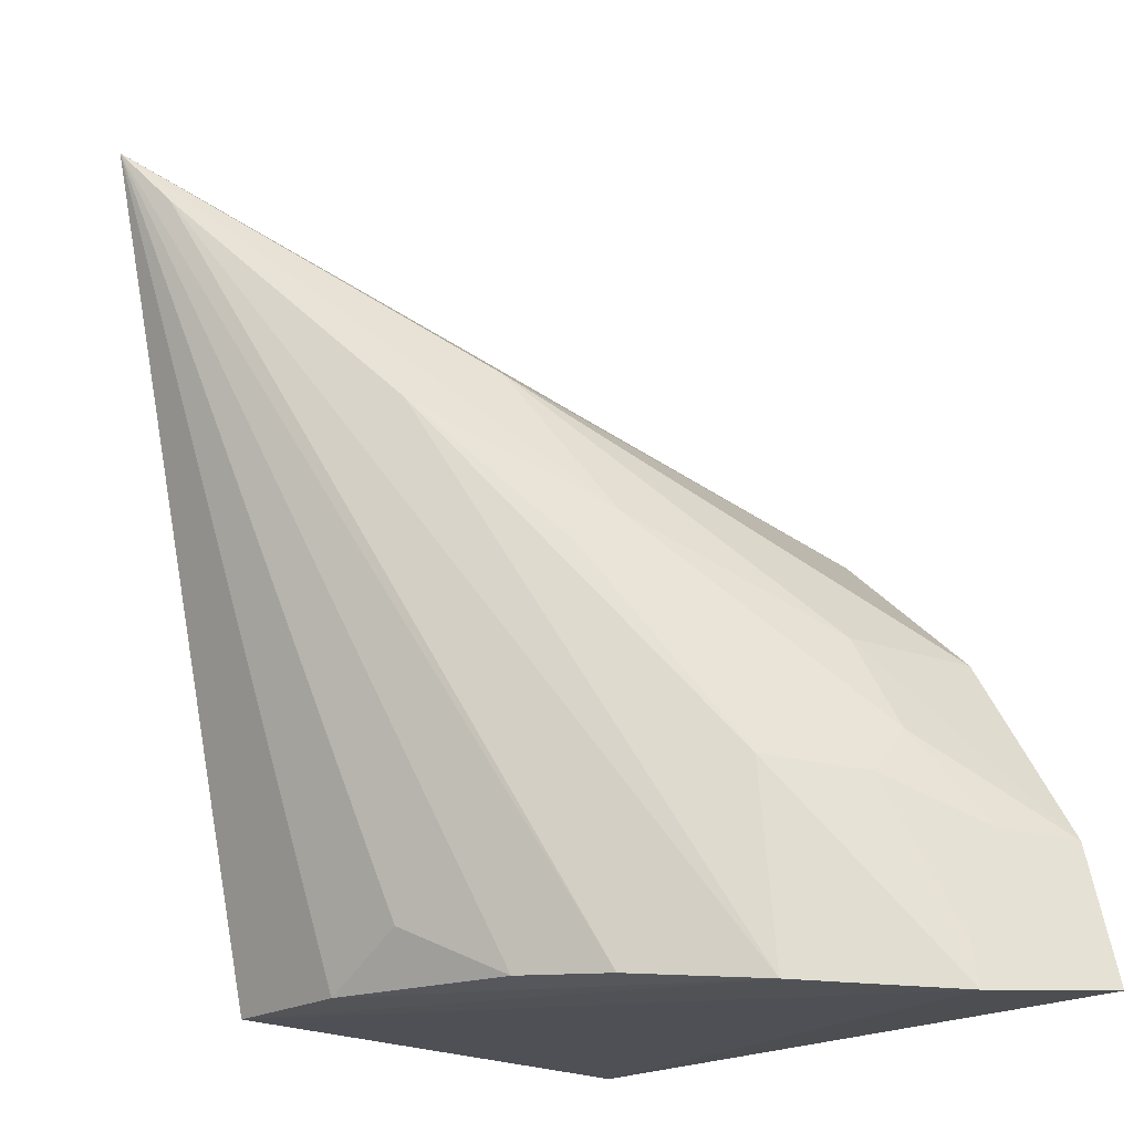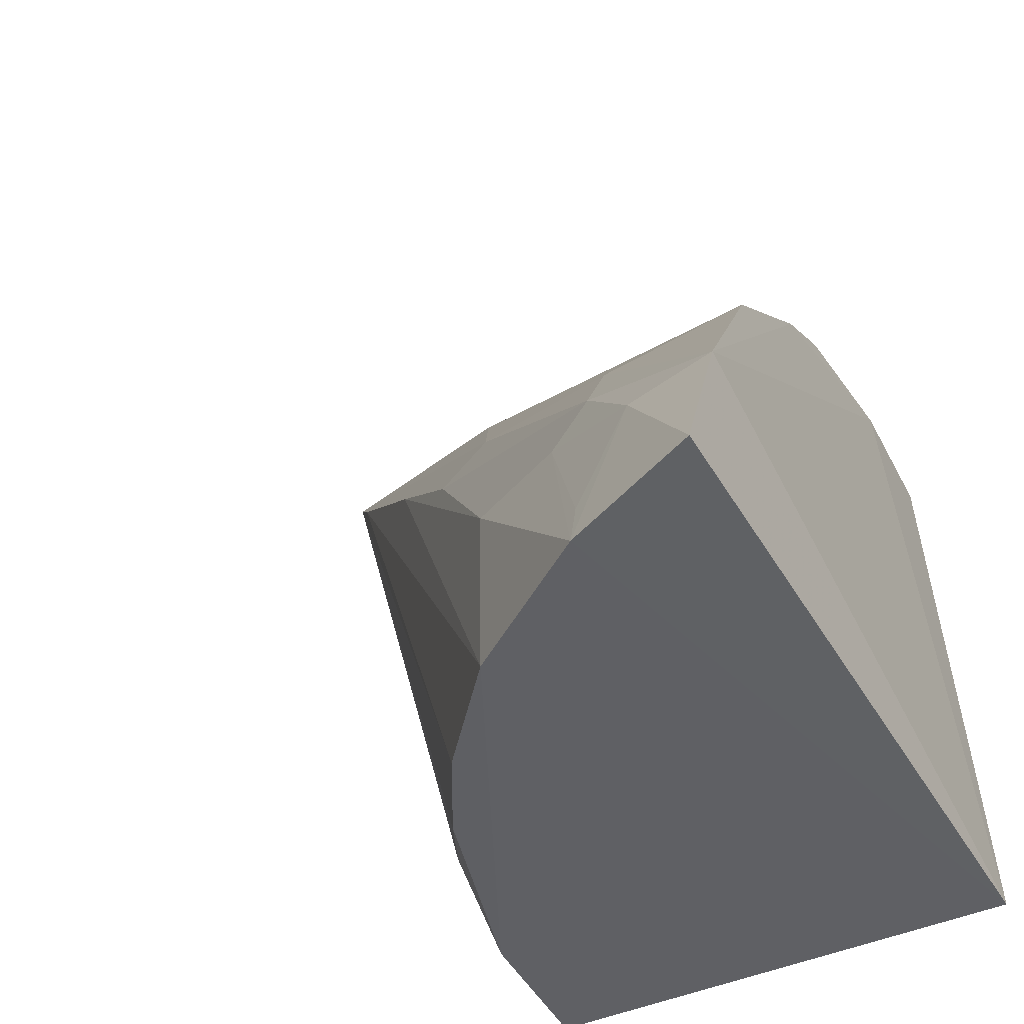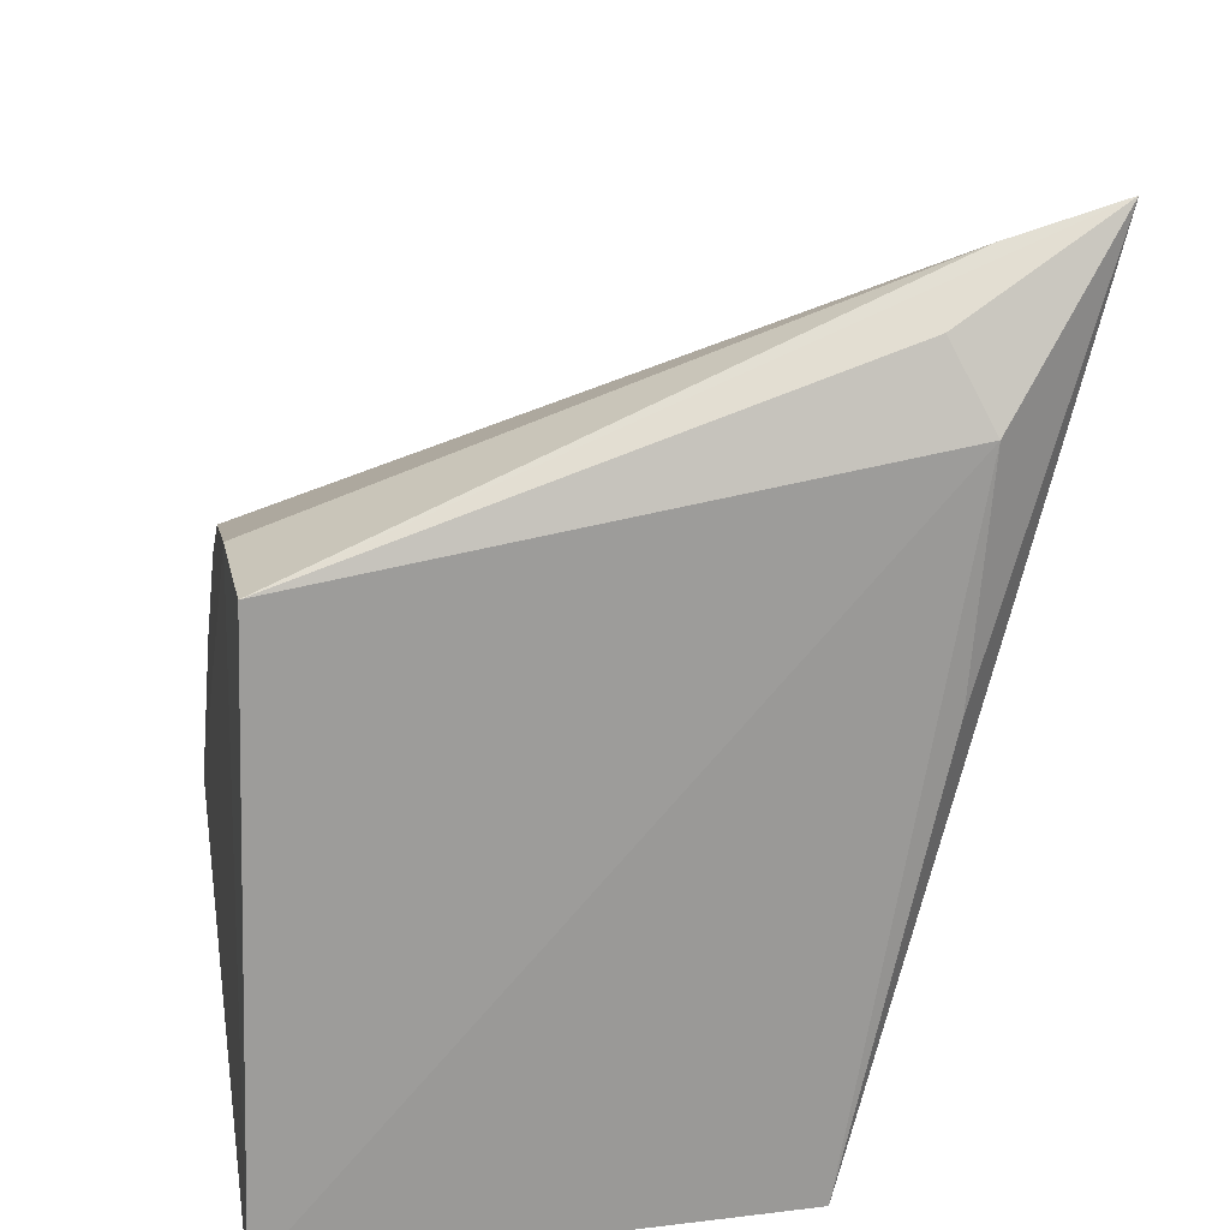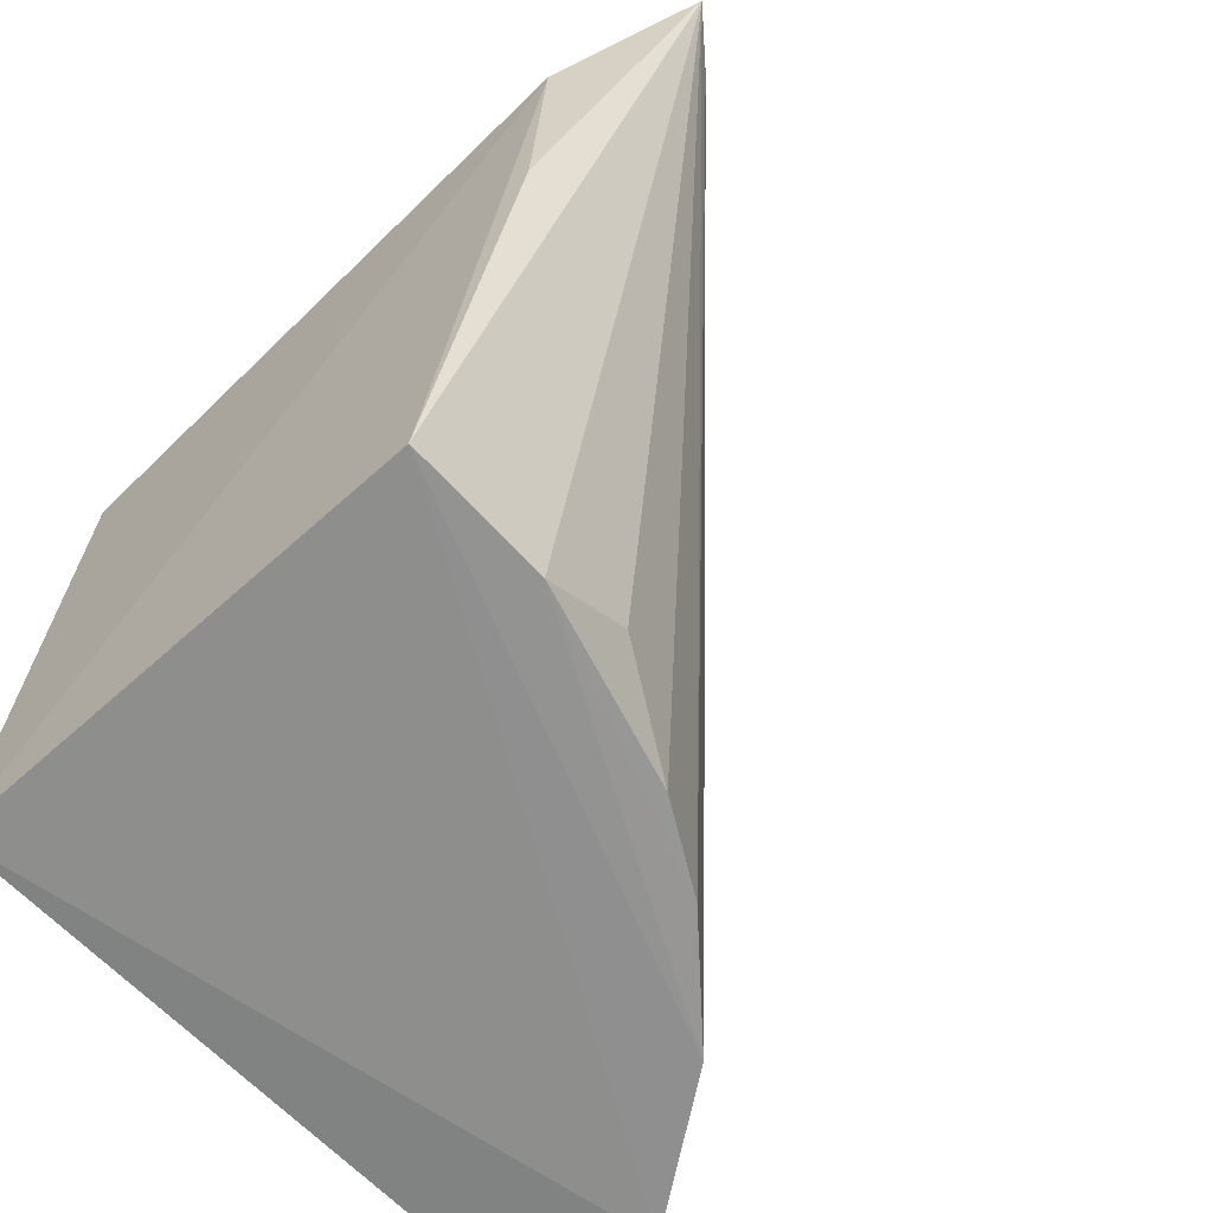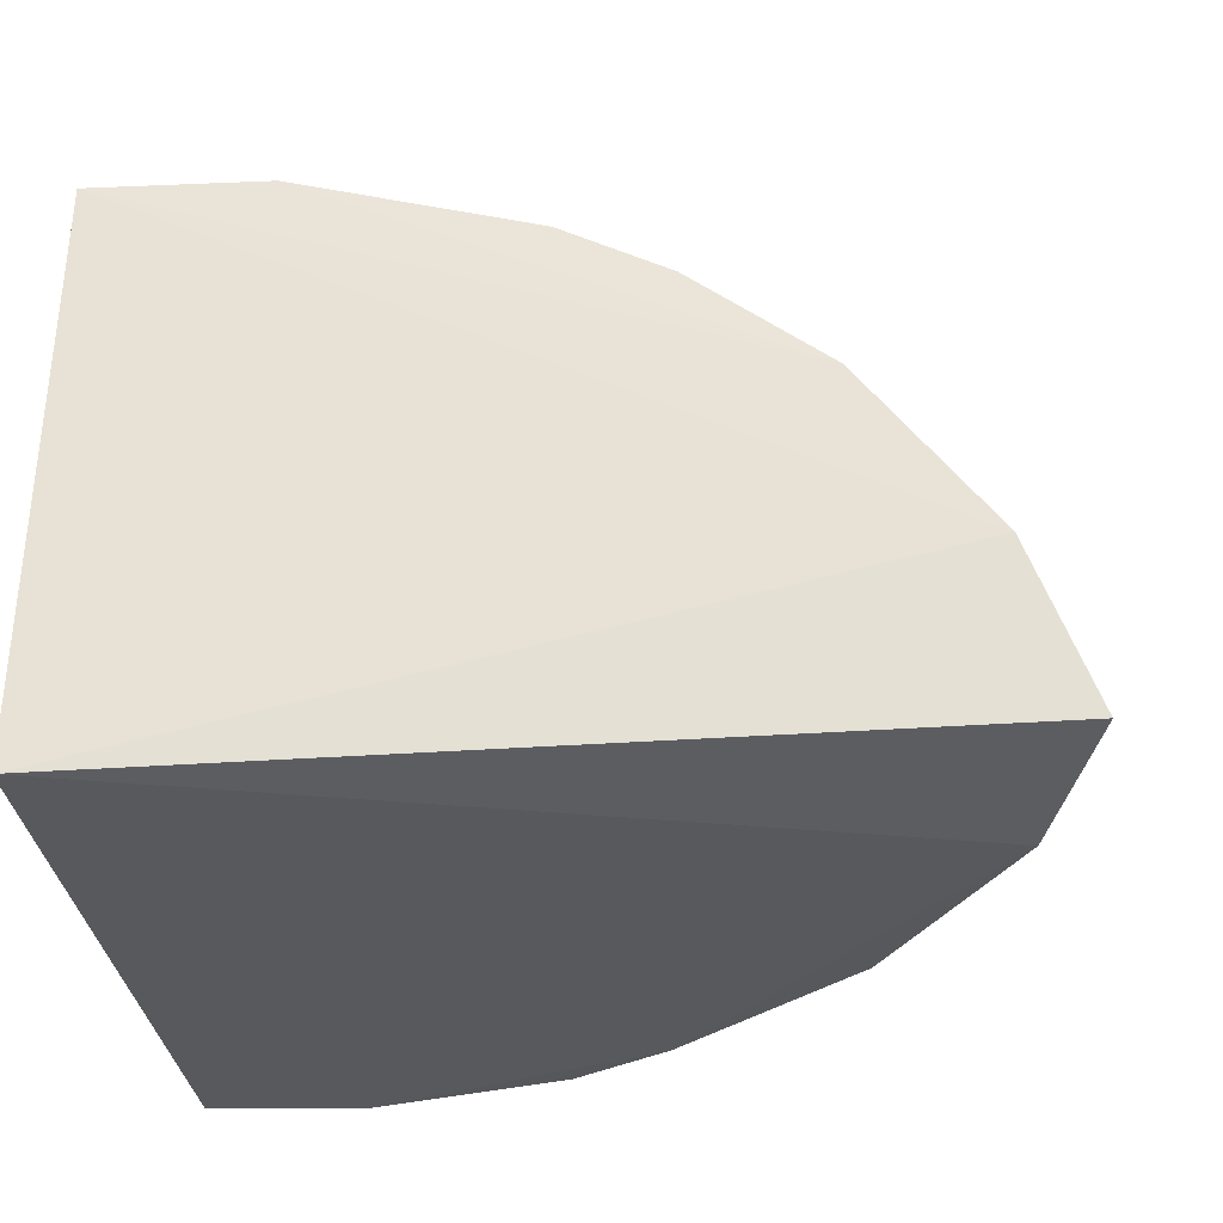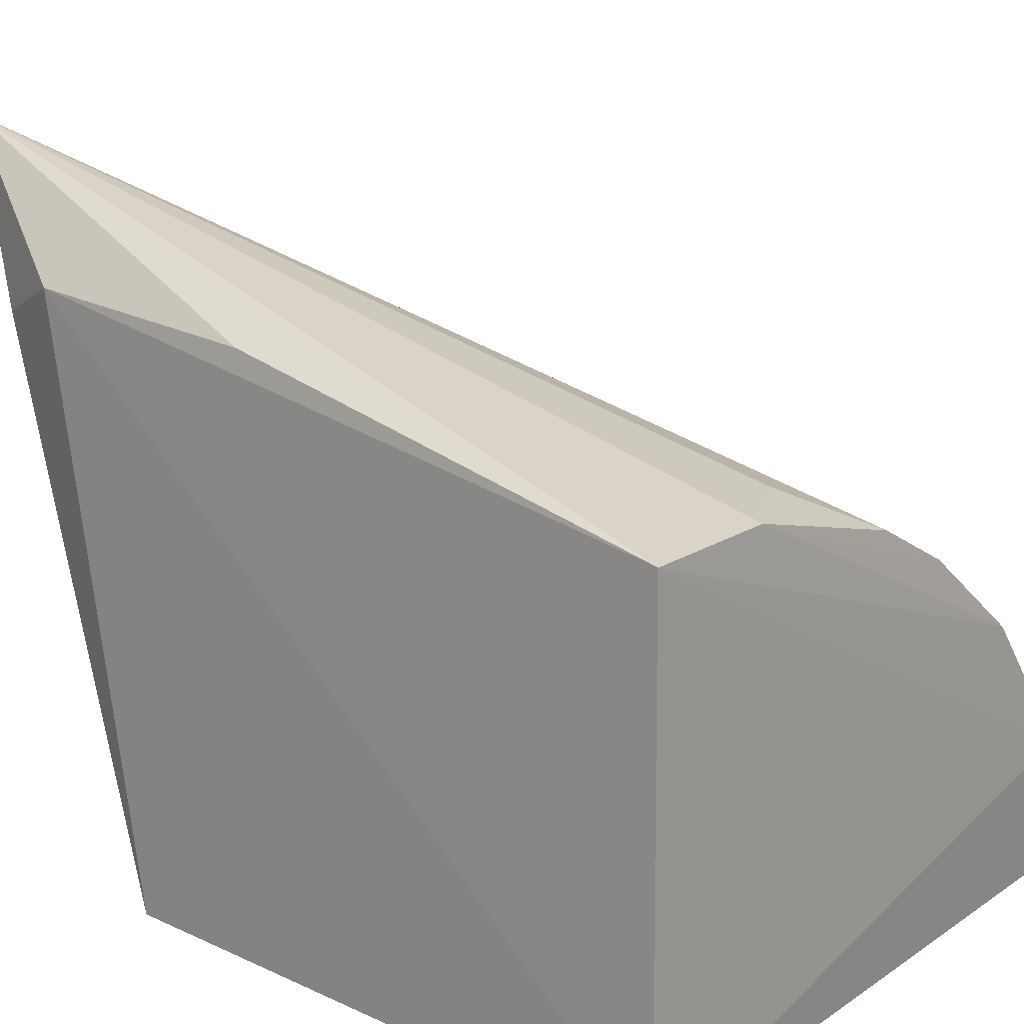
<metadata>
{"format":"obj","ext":"obj","renderer":"f3d","projection":"perspective","resolution":1024,"background":"white","views":[{"elev":-19.3,"azim":-130.2,"up":"+Z"},{"elev":-46.4,"azim":-60.9,"up":"+Z"},{"elev":21.5,"azim":80.9,"up":"+Z"},{"elev":-63.2,"azim":133.1,"up":"+Z"},{"elev":-32.0,"azim":-174.2,"up":"+Y"},{"elev":18.1,"azim":127.9,"up":"+Y"}]}
</metadata>
<code>
v 0.0022 0.1738 0.4273
v 0.005904 0.168 0.2652
v 0.00182 0.3355 0.4535
v -0.02035 0.3704 0.4998
v -0.1906 0.1678 0.265
v -0.00654 0.3249 0.4752
v -0.1781 0.1654 0.306
v 0.003305 0.303 0.2681
v -0.0343 0.172 0.427
v -0.1112 0.2807 0.3803
v -0.1763 0.2056 0.2628
v 0.001371 0.3304 0.3896
v -0.0198 0.3392 0.491
v -0.082 0.2822 0.437
v -0.158 0.2091 0.3327
v -0.09221 0.2859 0.2686
v -0.112 0.2658 0.3922
v -0.08051 0.1714 0.4147
v -0.1724 0.1912 0.3065
v -0.1462 0.1685 0.3604
v -0.1436 0.2489 0.3221
v -0.03733 0.302 0.2685
v -0.08 0.3138 0.422
v -0.142 0.2116 0.3607
v -0.1031 0.1704 0.3998
v -0.1571 0.2202 0.3198
v -0.1473 0.2462 0.2649
v -0.06344 0.3012 0.2837
v -0.1733 0.2056 0.2763
v -0.1167 0.2721 0.2675
v -0.03196 0.3605 0.4839
f 1 2 3
f 6 1 3
f 6 3 4
f 6 4 1
f 7 5 2
f 8 3 2
f 9 7 2
f 9 2 1
f 11 8 2
f 11 2 5
f 12 8 4
f 12 4 3
f 12 3 8
f 13 9 1
f 13 1 4
f 17 14 4
f 17 10 15
f 18 13 4
f 18 9 13
f 19 5 7
f 19 7 15
f 19 11 5
f 22 4 8
f 23 17 4
f 23 10 17
f 23 21 10
f 24 17 15
f 24 14 17
f 24 20 14
f 24 15 7
f 24 7 20
f 25 18 4
f 25 4 14
f 25 14 20
f 25 20 7
f 25 7 9
f 25 9 18
f 26 19 15
f 26 15 10
f 26 10 21
f 26 21 11
f 27 11 21
f 27 22 8
f 27 8 11
f 27 21 23
f 28 22 16
f 28 16 4
f 28 4 22
f 29 26 11
f 29 11 19
f 29 19 26
f 30 16 22
f 30 22 27
f 30 4 16
f 31 27 23
f 31 23 4
f 31 30 27
f 31 4 30

</code>
